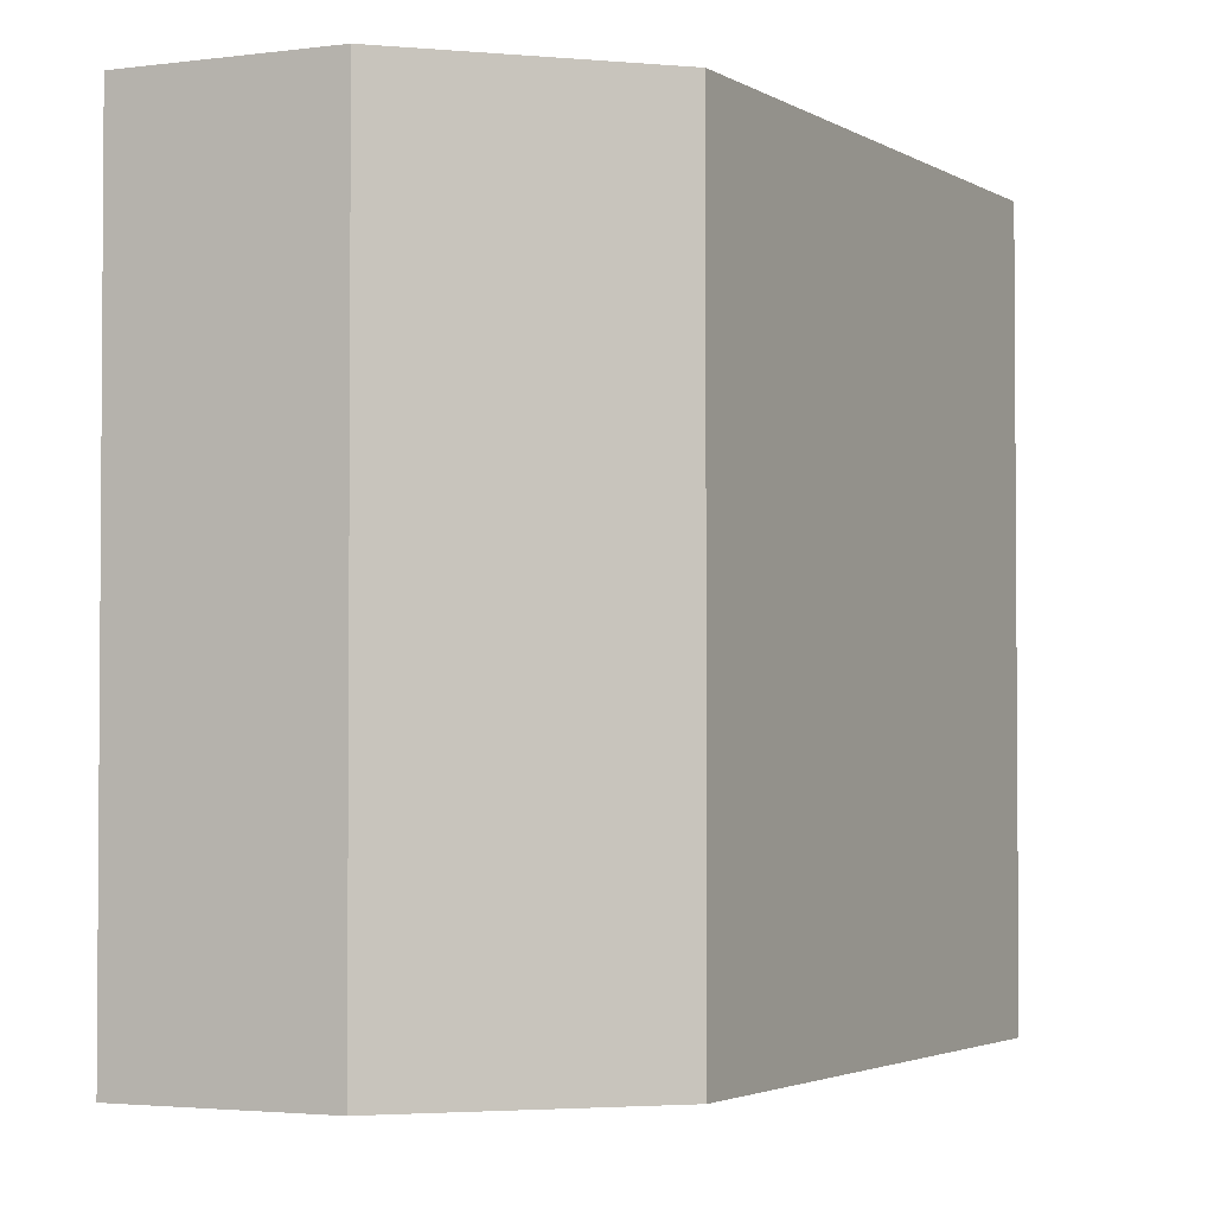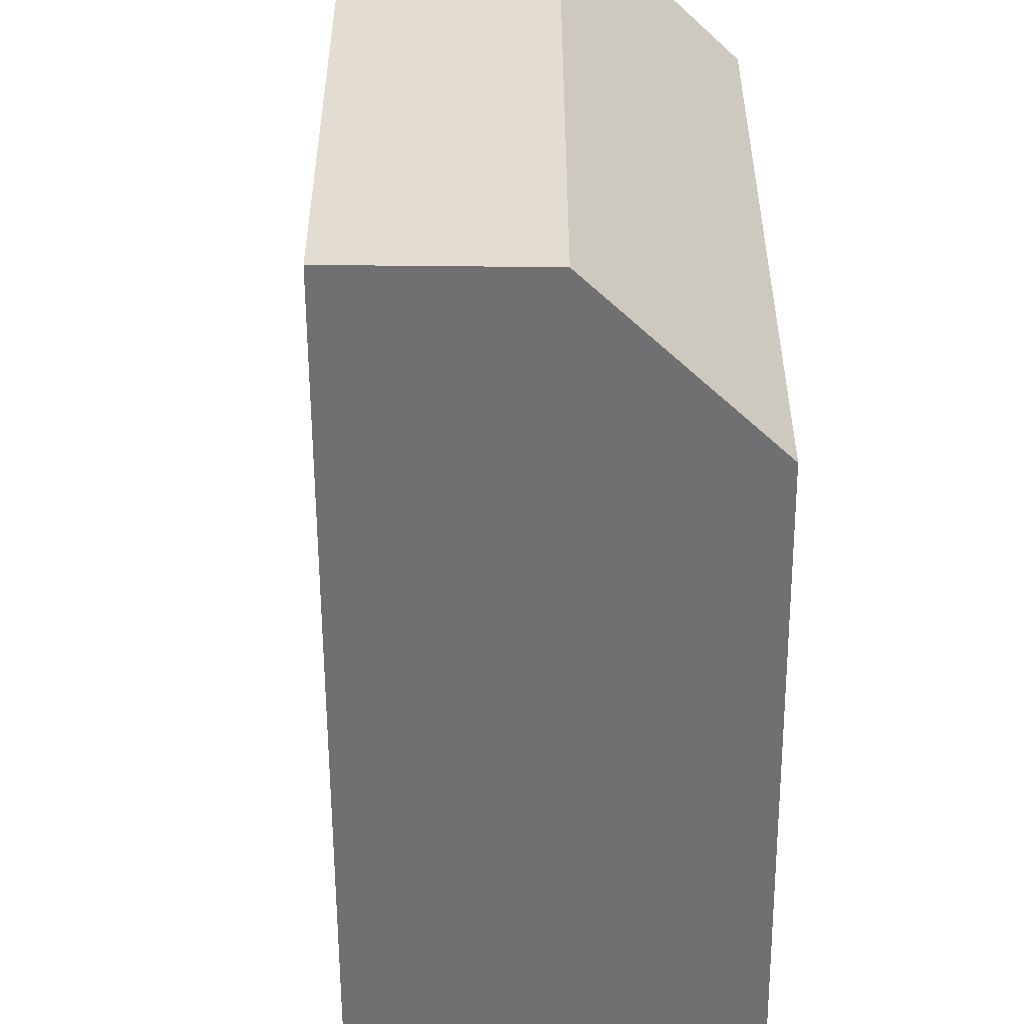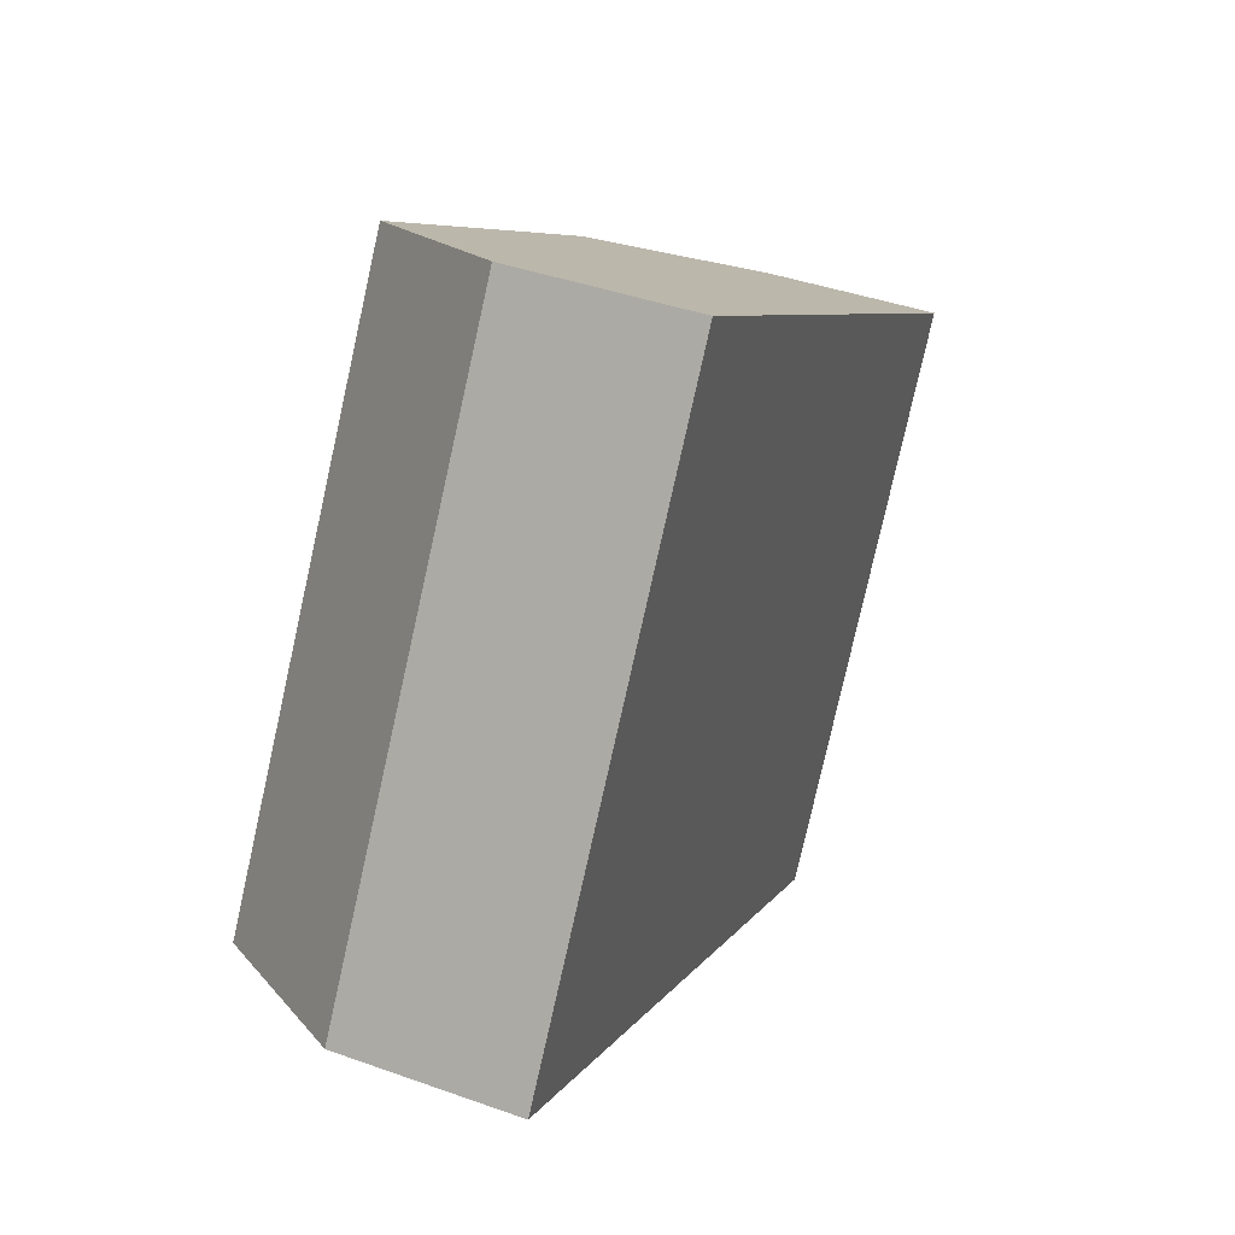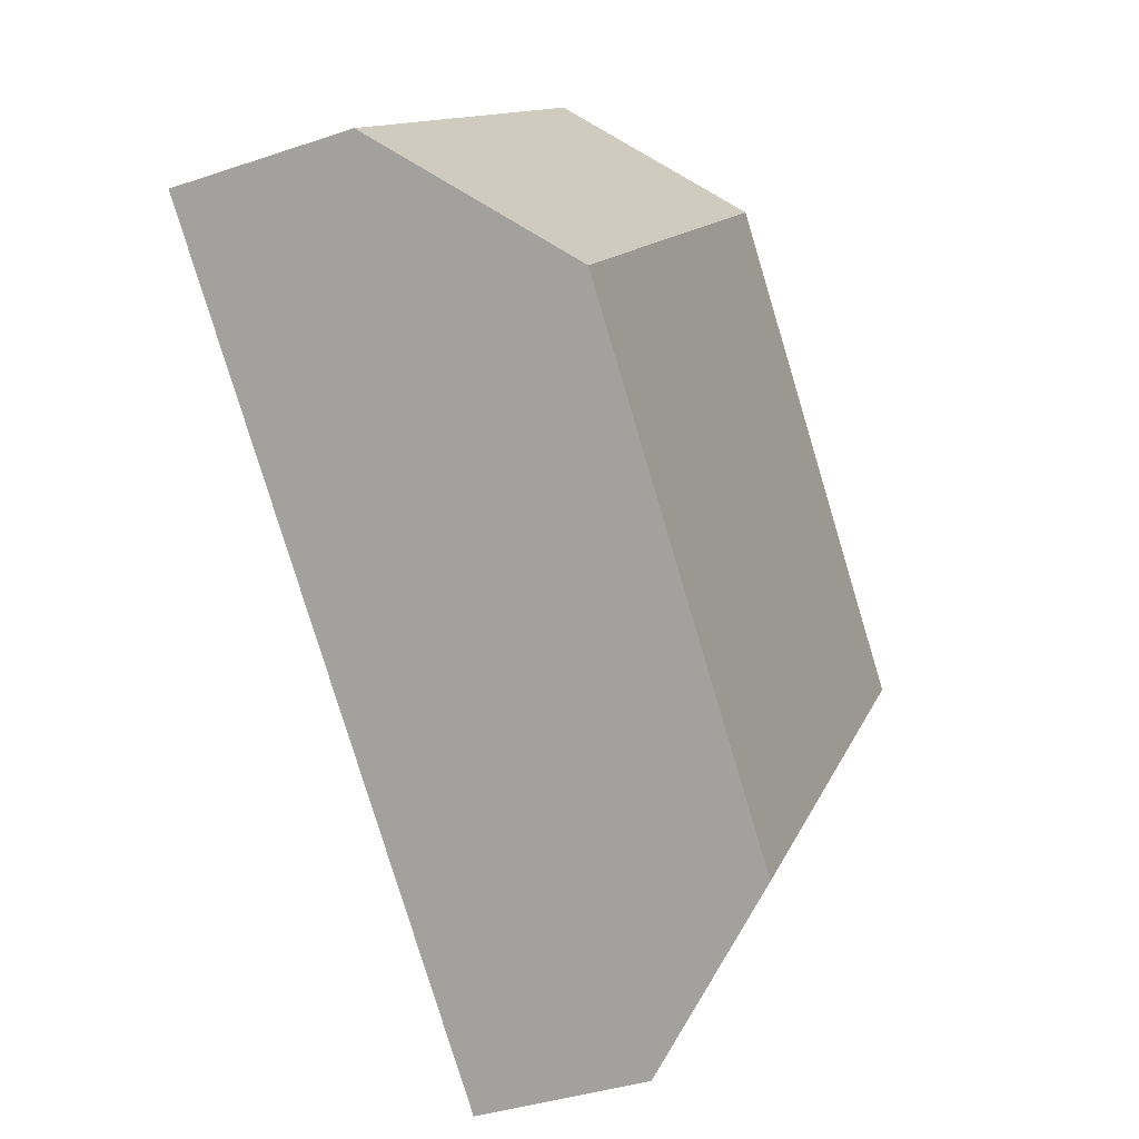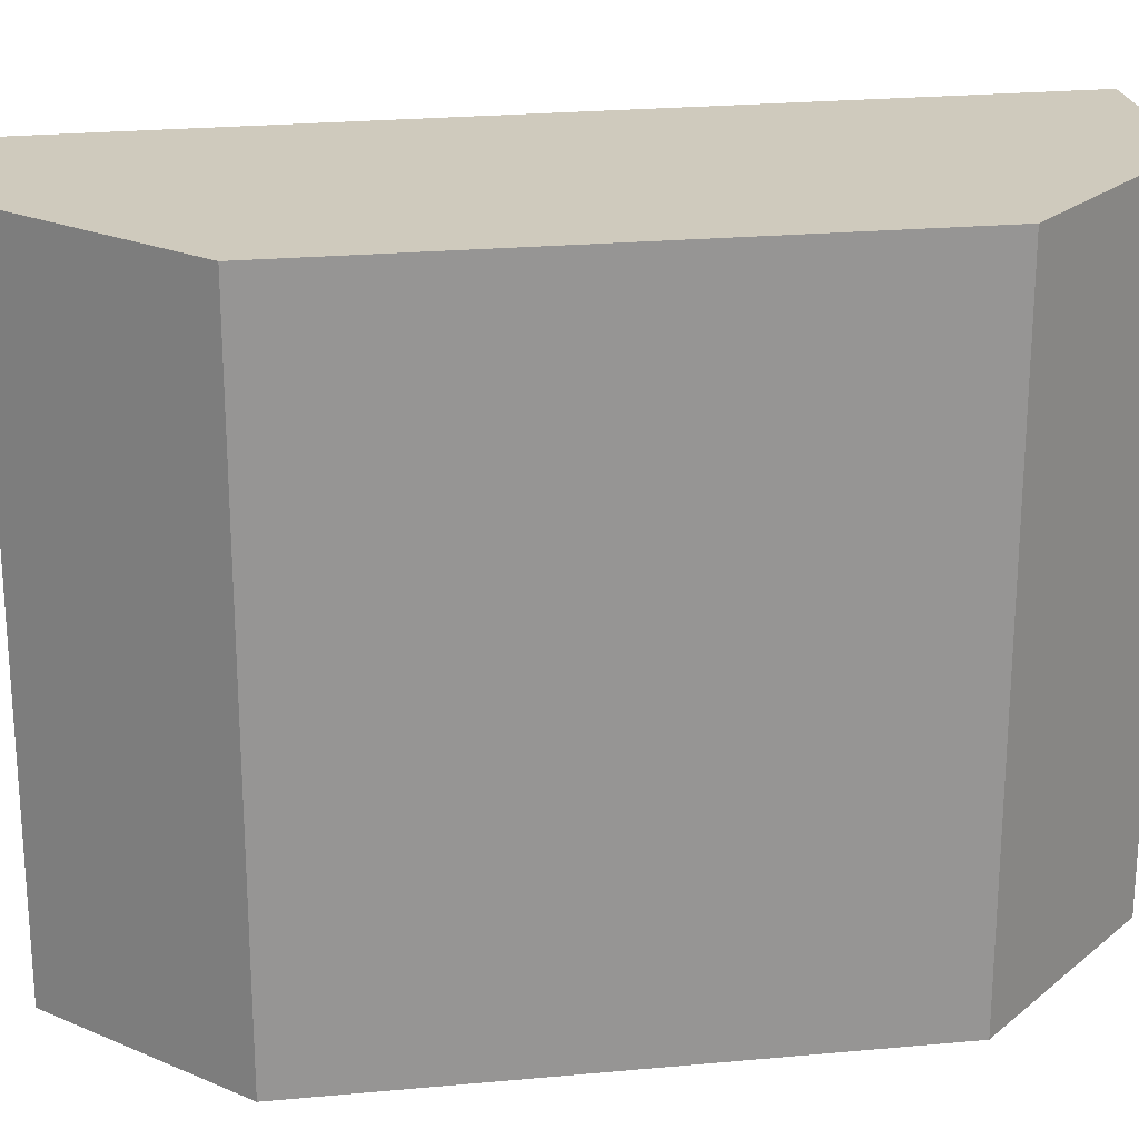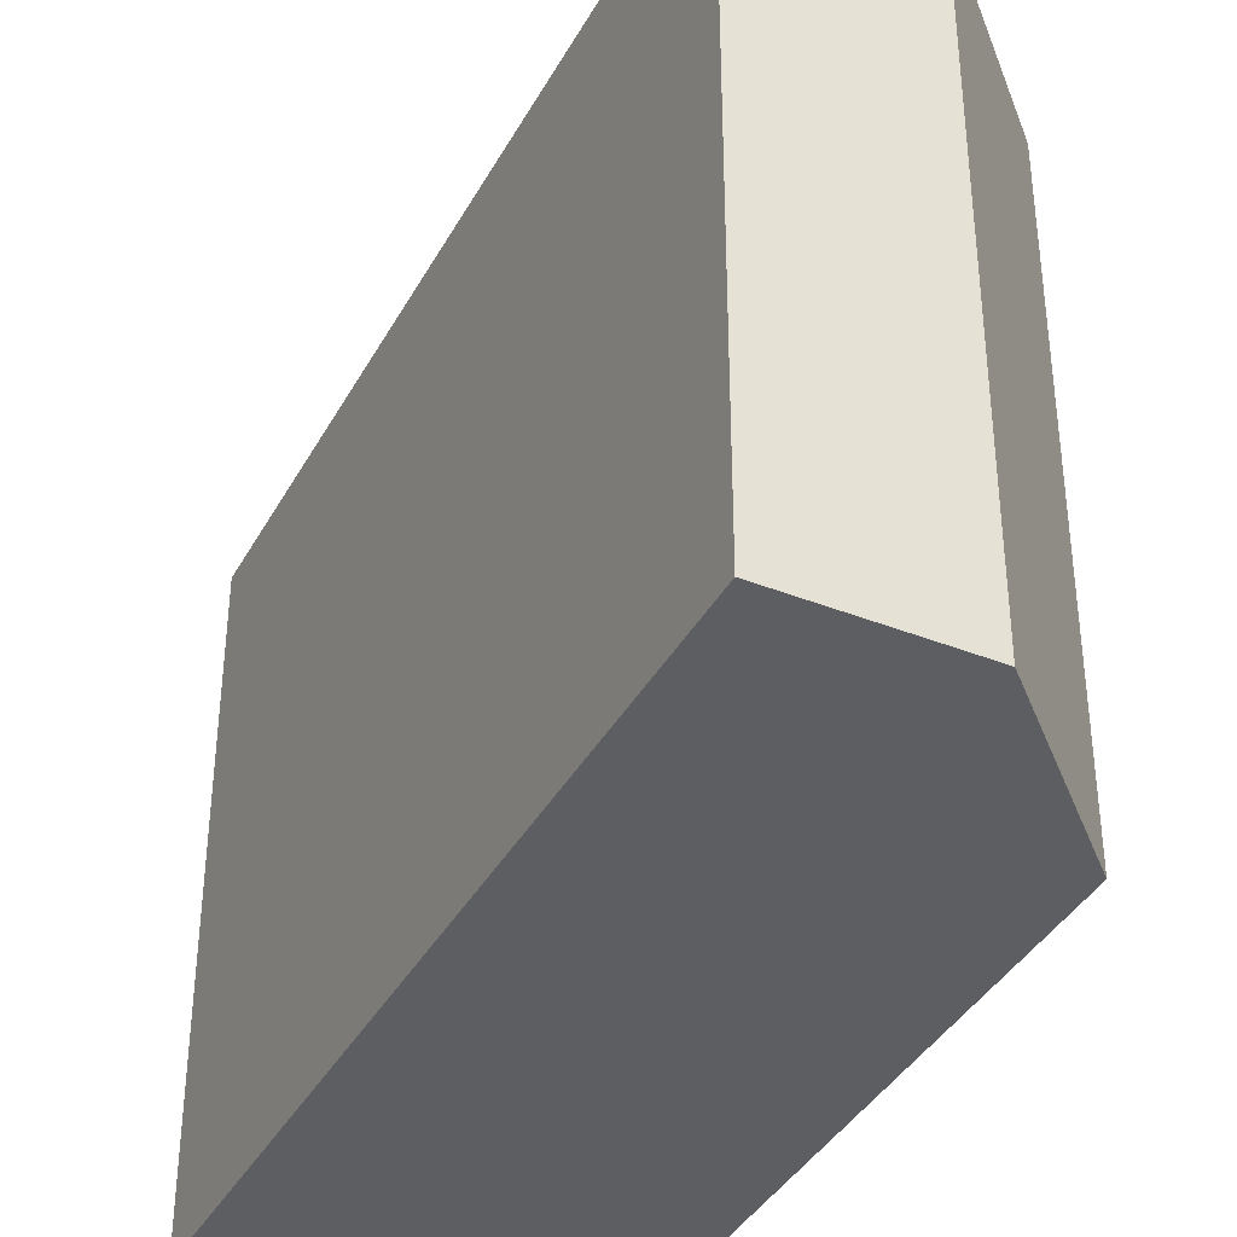
<metadata>
{"format":"obj","ext":"obj","renderer":"f3d","projection":"perspective","resolution":1024,"background":"white","views":[{"elev":-2.7,"azim":-135.5,"up":"+Y"},{"elev":-55.0,"azim":-161.9,"up":"+Y"},{"elev":-79.0,"azim":-12.6,"up":"+Z"},{"elev":12.7,"azim":-164.0,"up":"+Z"},{"elev":22.9,"azim":-81.6,"up":"+Y"},{"elev":-38.2,"azim":171.9,"up":"+Y"}]}
</metadata>
<code>
v  0.719 4.392 -1.372
v  3.747 4.392 4.009
v  1.874 4.392 -1.763
v  0 4.392 2.689e-16
v  1.132 4.392 3.619
v  2.55 4.392 4.379
v  2.55 -2.681e-16 4.379
v  3.747 -2.455e-16 4.009
v  1.874 1.08e-16 -1.763
v  0.719 8.401e-17 -1.372
v  0 0 0
v  1.132 -2.216e-16 3.619
g defaultobject
f 1 2 3
f 2 1 4
f 2 4 5
f 2 5 6
f 7 2 6
f 2 7 8
f 8 3 2
f 3 8 9
f 9 1 3
f 1 9 10
f 10 4 1
f 4 10 11
f 11 5 4
f 5 11 12
f 12 6 5
f 6 12 7
f 8 10 9
f 10 8 11
f 11 8 12
f 12 8 7

</code>
